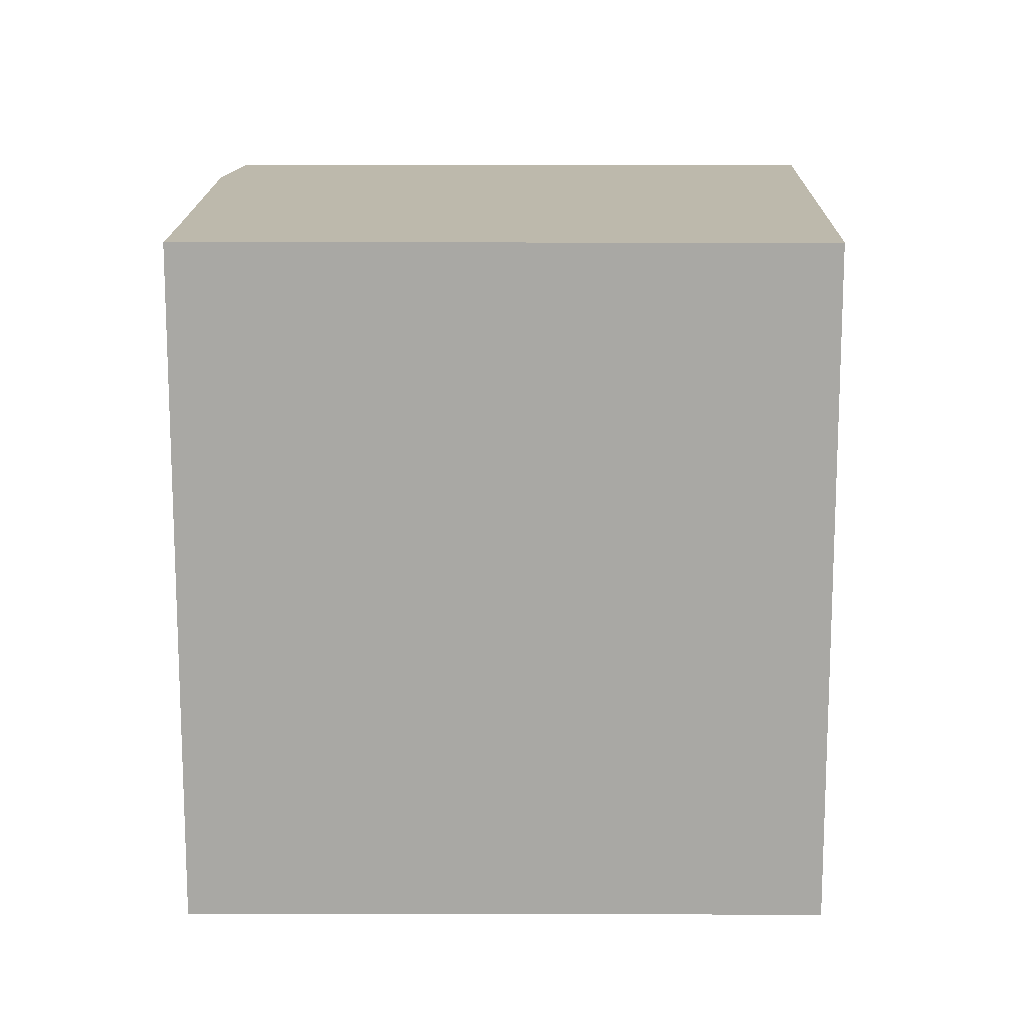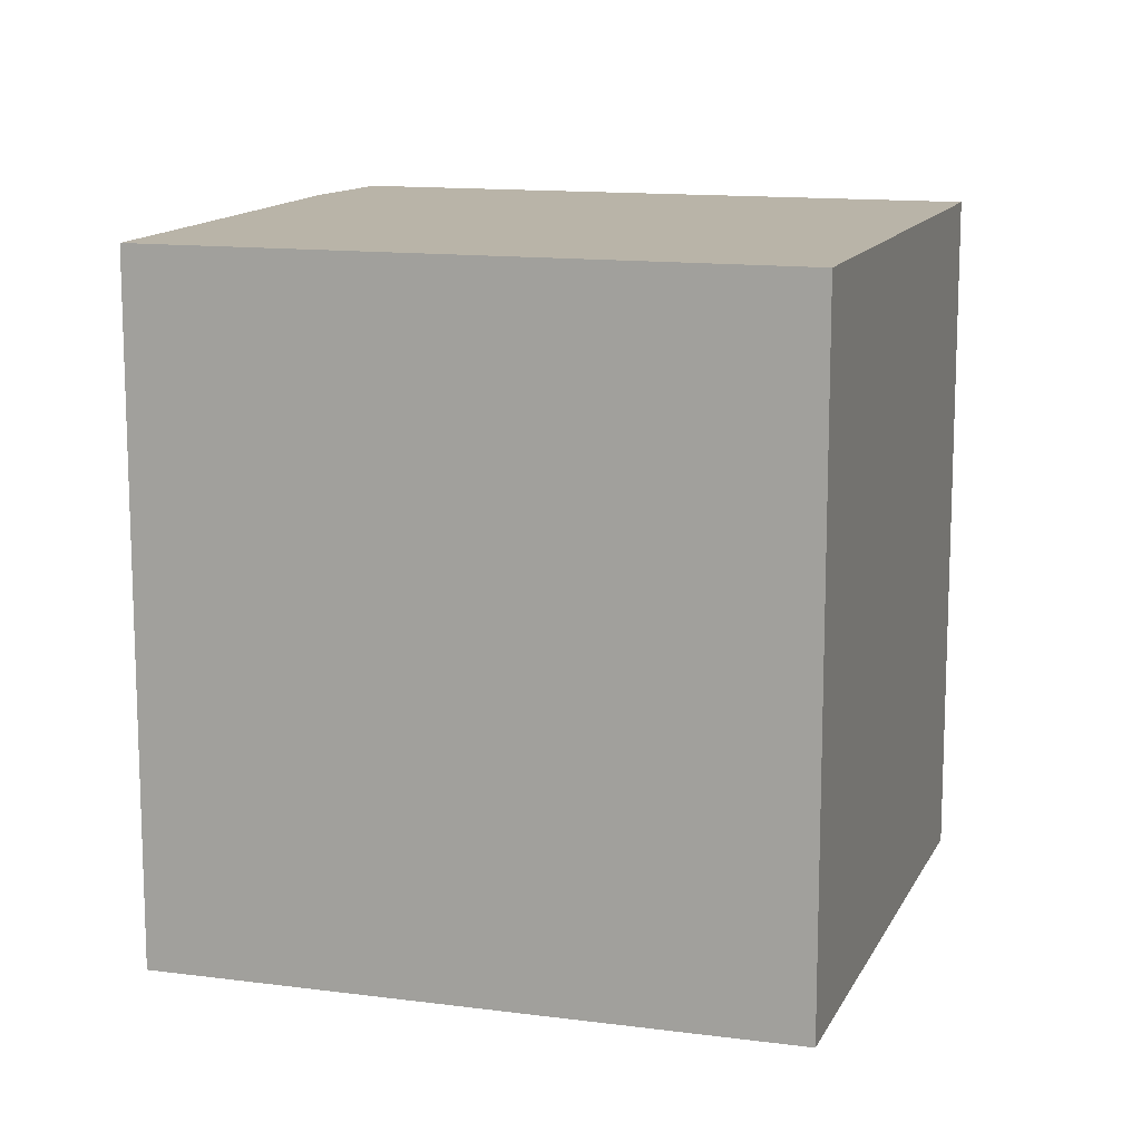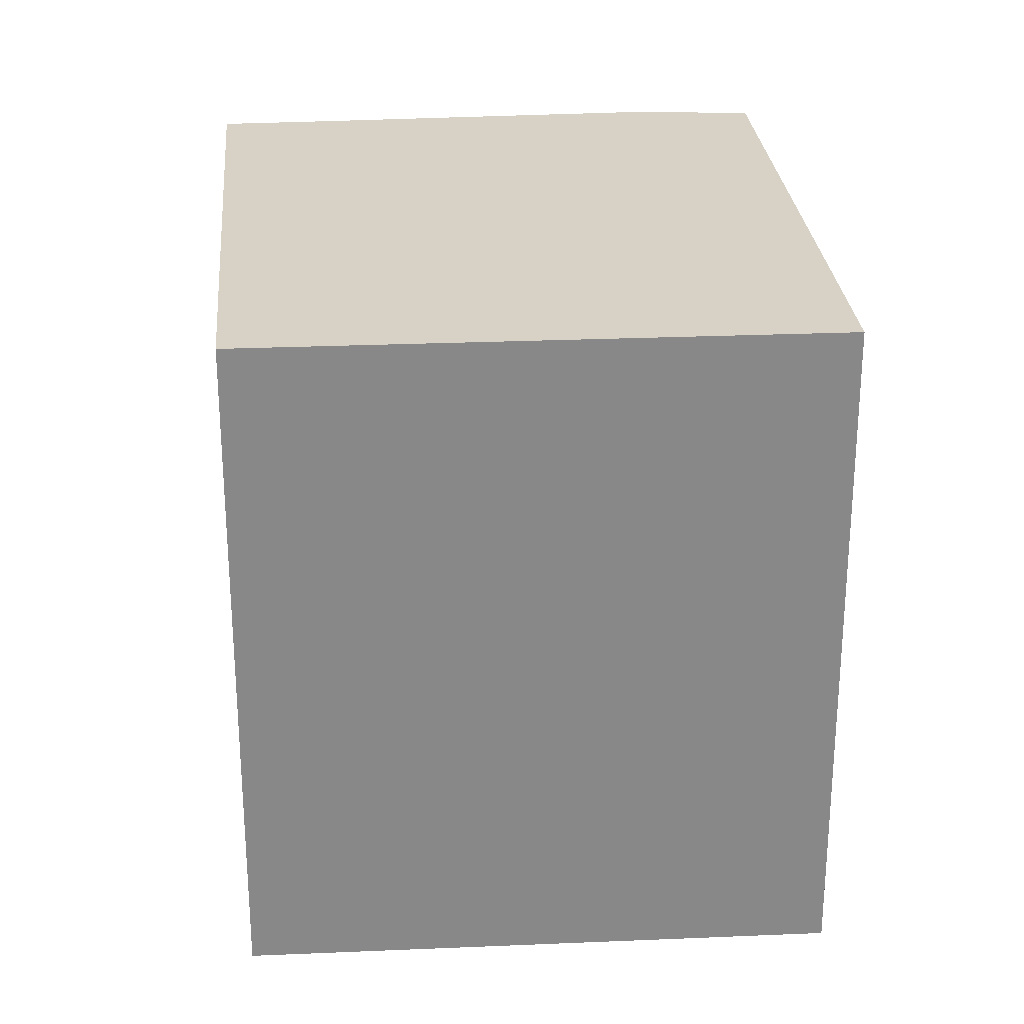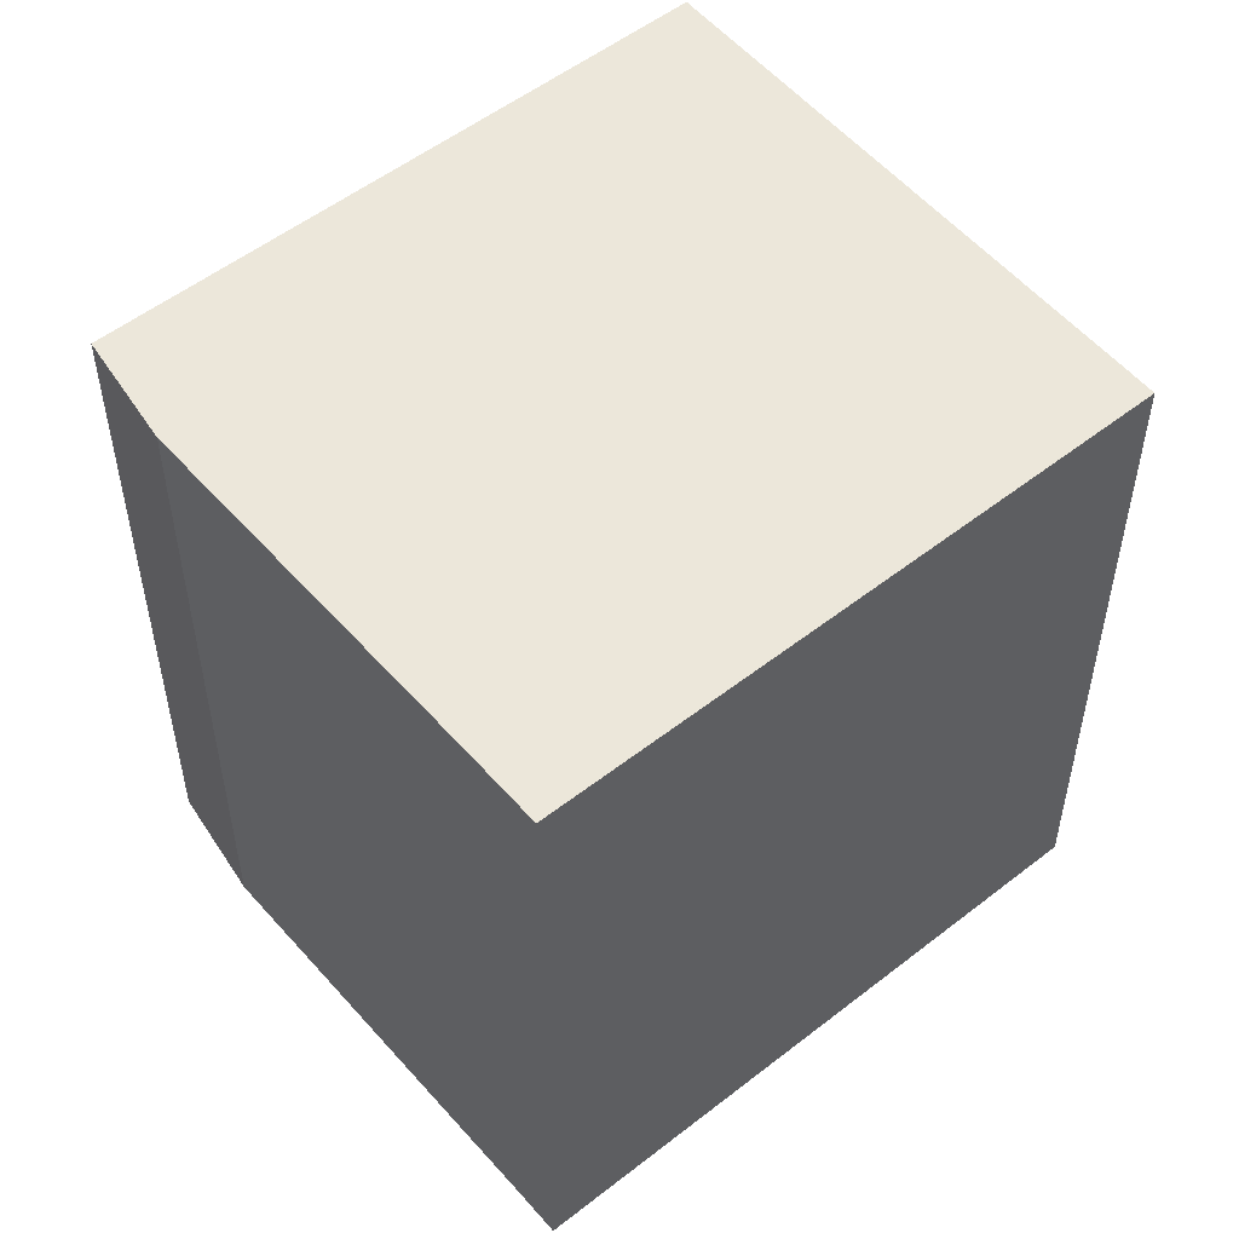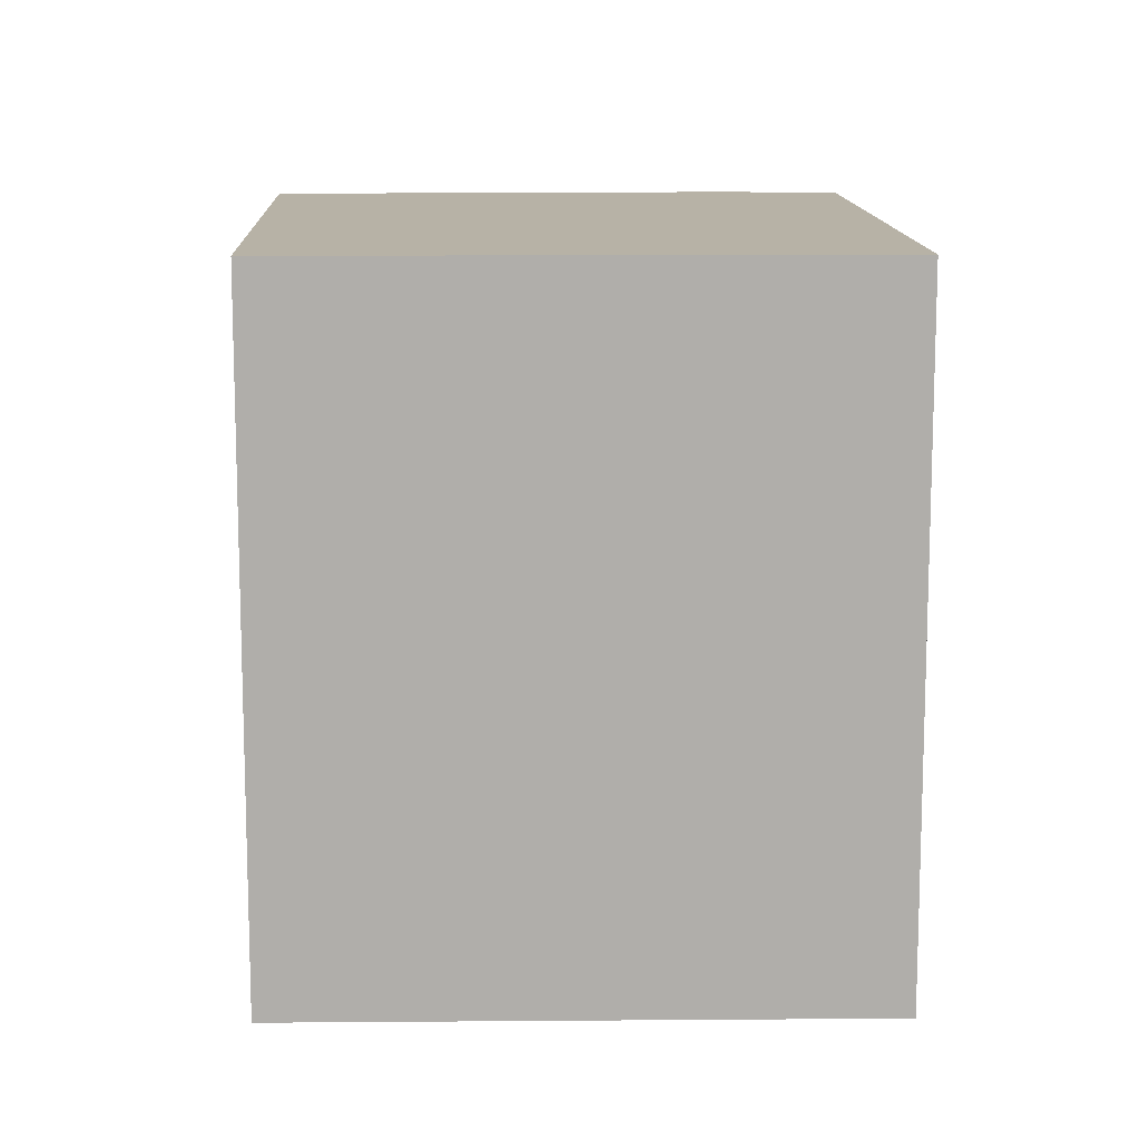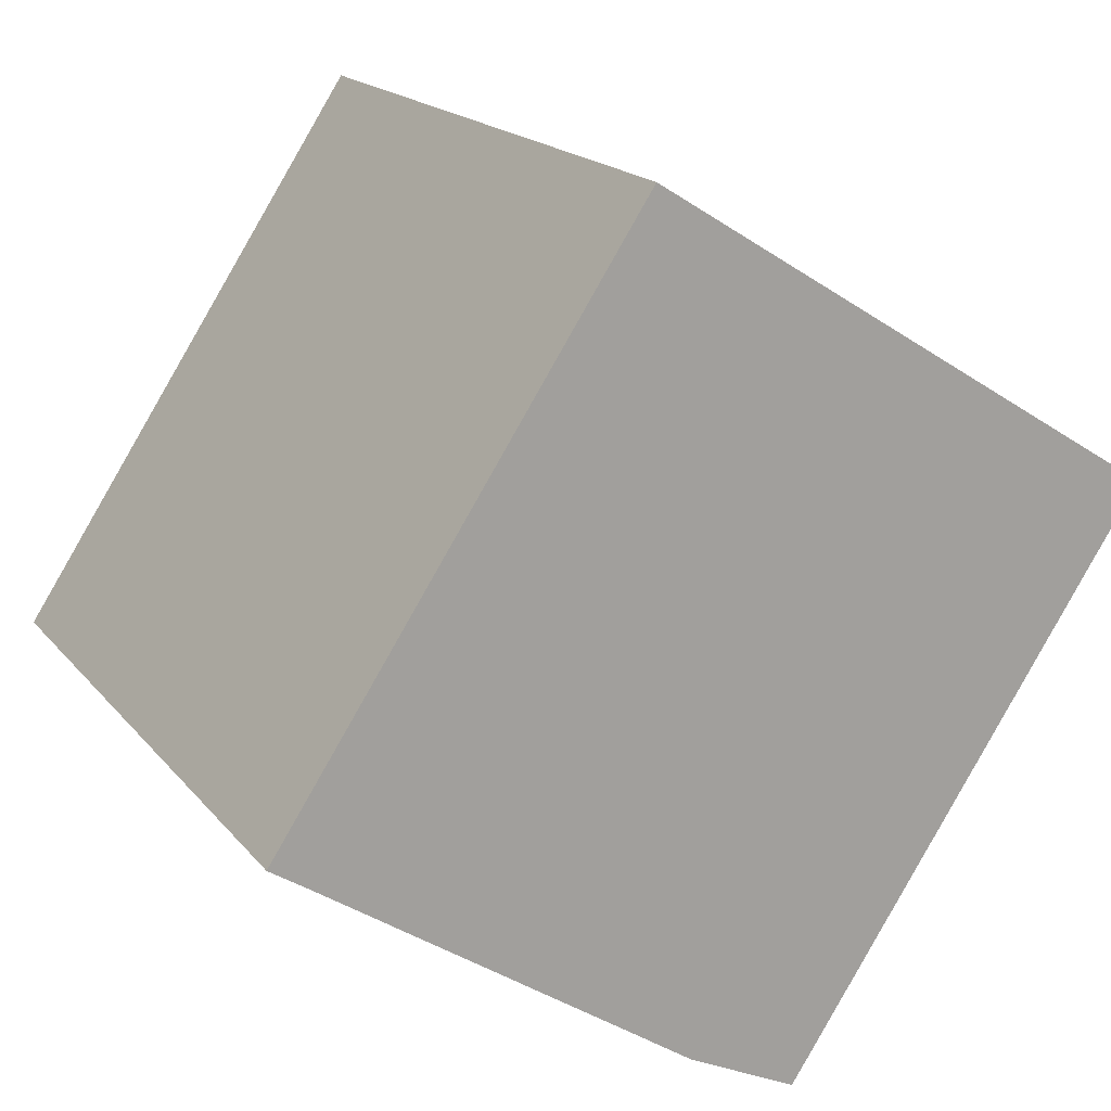
<metadata>
{"format":"obj","ext":"obj","renderer":"f3d","projection":"perspective","resolution":1024,"background":"white","views":[{"elev":15.0,"azim":-56.5,"up":"+Y"},{"elev":13.1,"azim":-39.9,"up":"+Y"},{"elev":27.4,"azim":28.3,"up":"+Y"},{"elev":53.4,"azim":-96.6,"up":"+Y"},{"elev":12.5,"azim":31.0,"up":"+Y"},{"elev":17.8,"azim":-26.0,"up":"+Z"}]}
</metadata>
<code>
v  1.322 1.794 -0.827
v  0.923 1.794 1.405
v  2.245 1.794 0.578
v  0 1.794 1.099e-16
v  0.106 1.794 -0.069
v  0.3 1.794 -0.197
v  1.043 1.794 -0.693
v  1.043 4.243e-17 -0.693
v  0.106 4.225e-18 -0.069
v  0 0 0
v  0.3 1.206e-17 -0.197
v  1.322 5.064e-17 -0.827
v  0.923 -8.603e-17 1.405
v  2.245 -3.539e-17 0.578
g defaultobject
f 1 2 3
f 2 1 4
f 4 1 5
f 5 1 6
f 6 1 7
f 8 6 7
f 6 8 5
f 5 8 4
f 4 8 9
f 4 9 10
f 9 8 11
f 12 7 1
f 7 12 8
f 10 2 4
f 2 10 13
f 13 3 2
f 3 13 14
f 14 1 3
f 1 14 12
f 9 13 10
f 13 9 14
f 14 9 11
f 14 11 8
f 14 8 12

</code>
